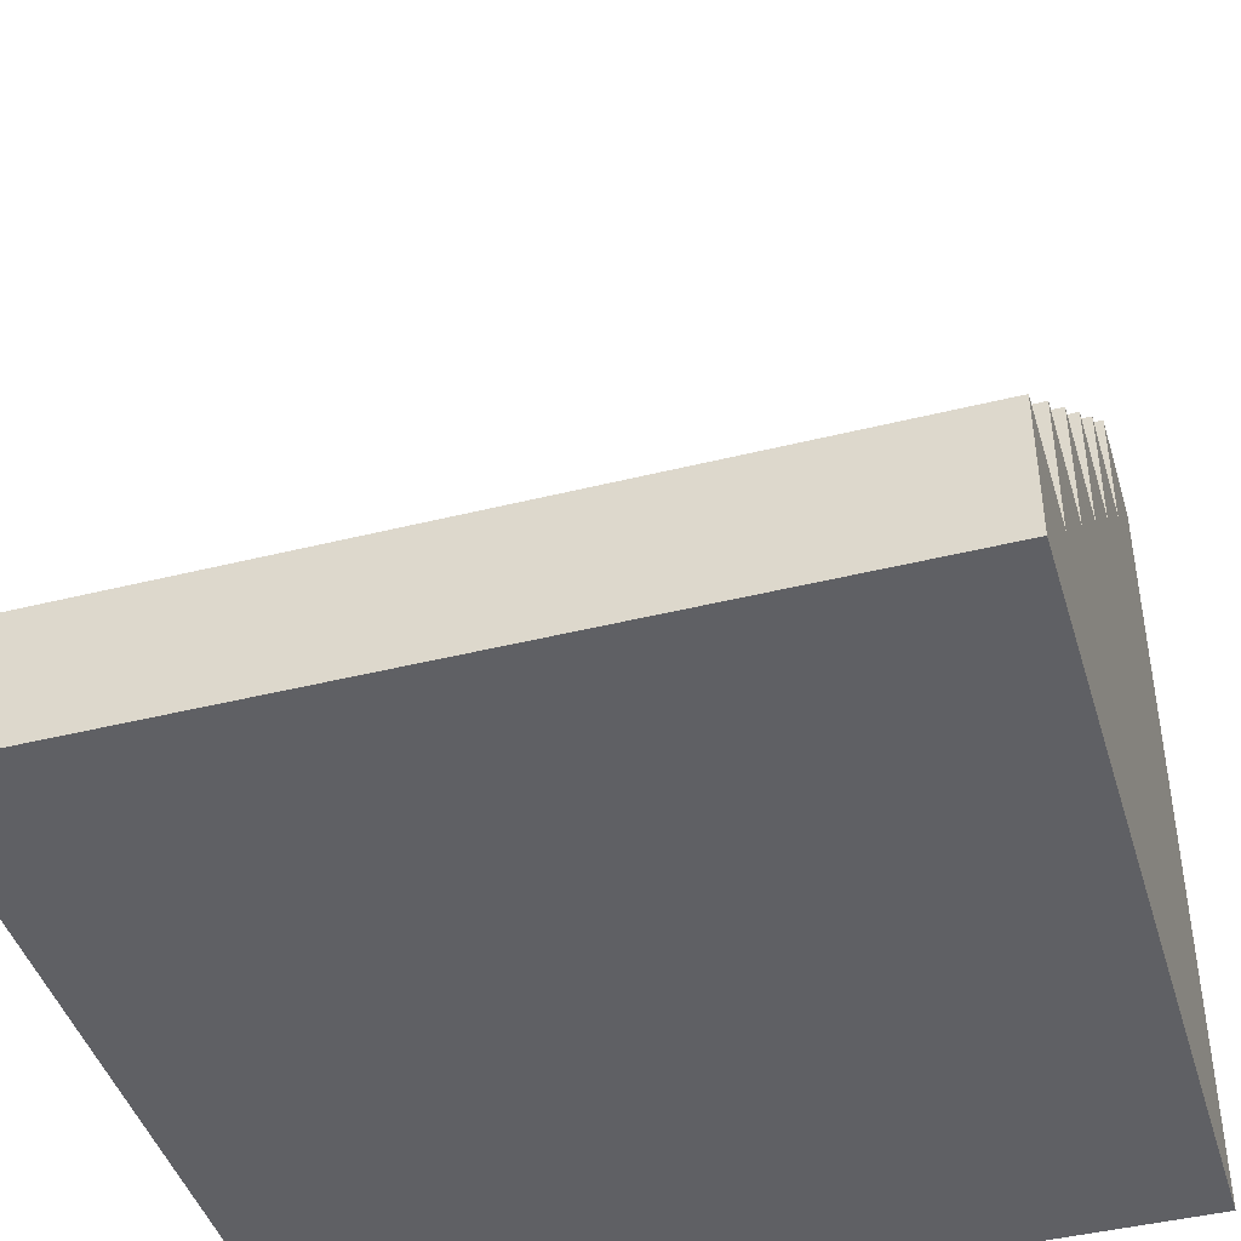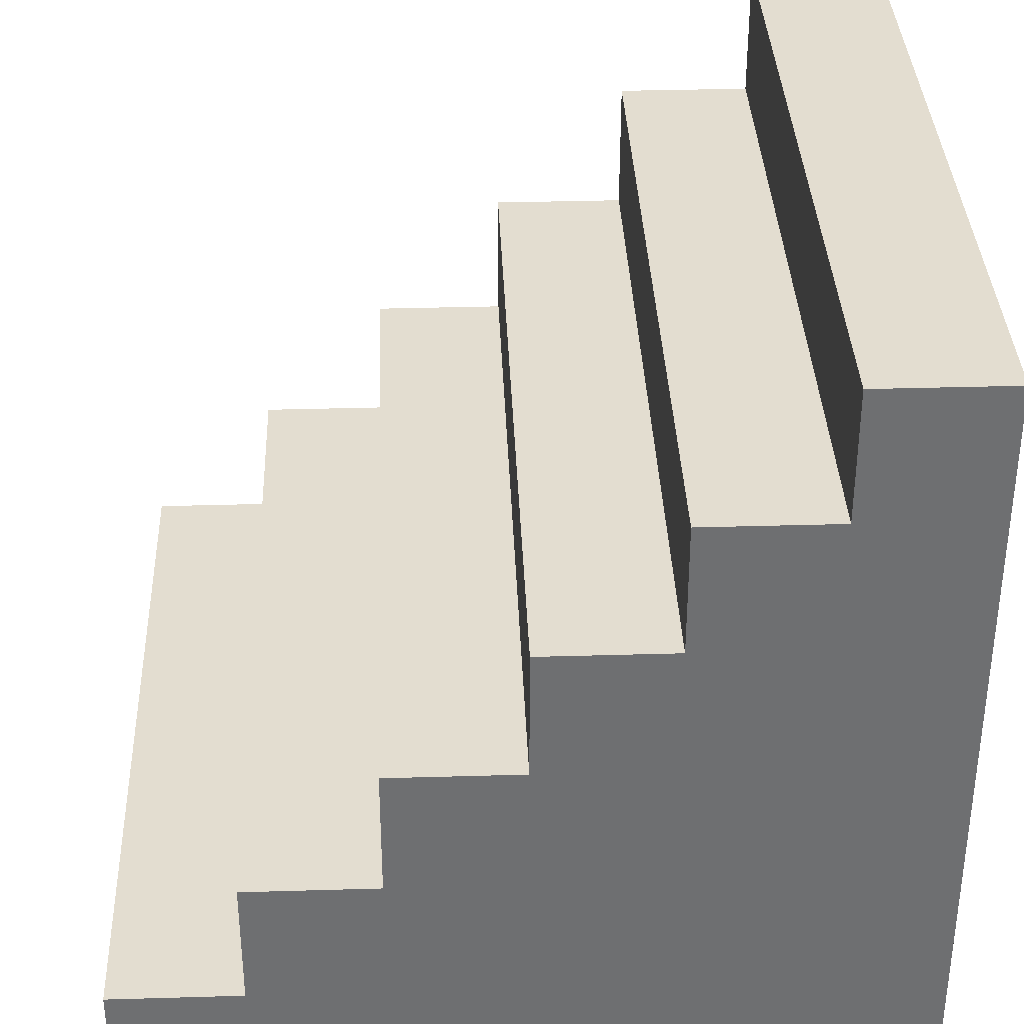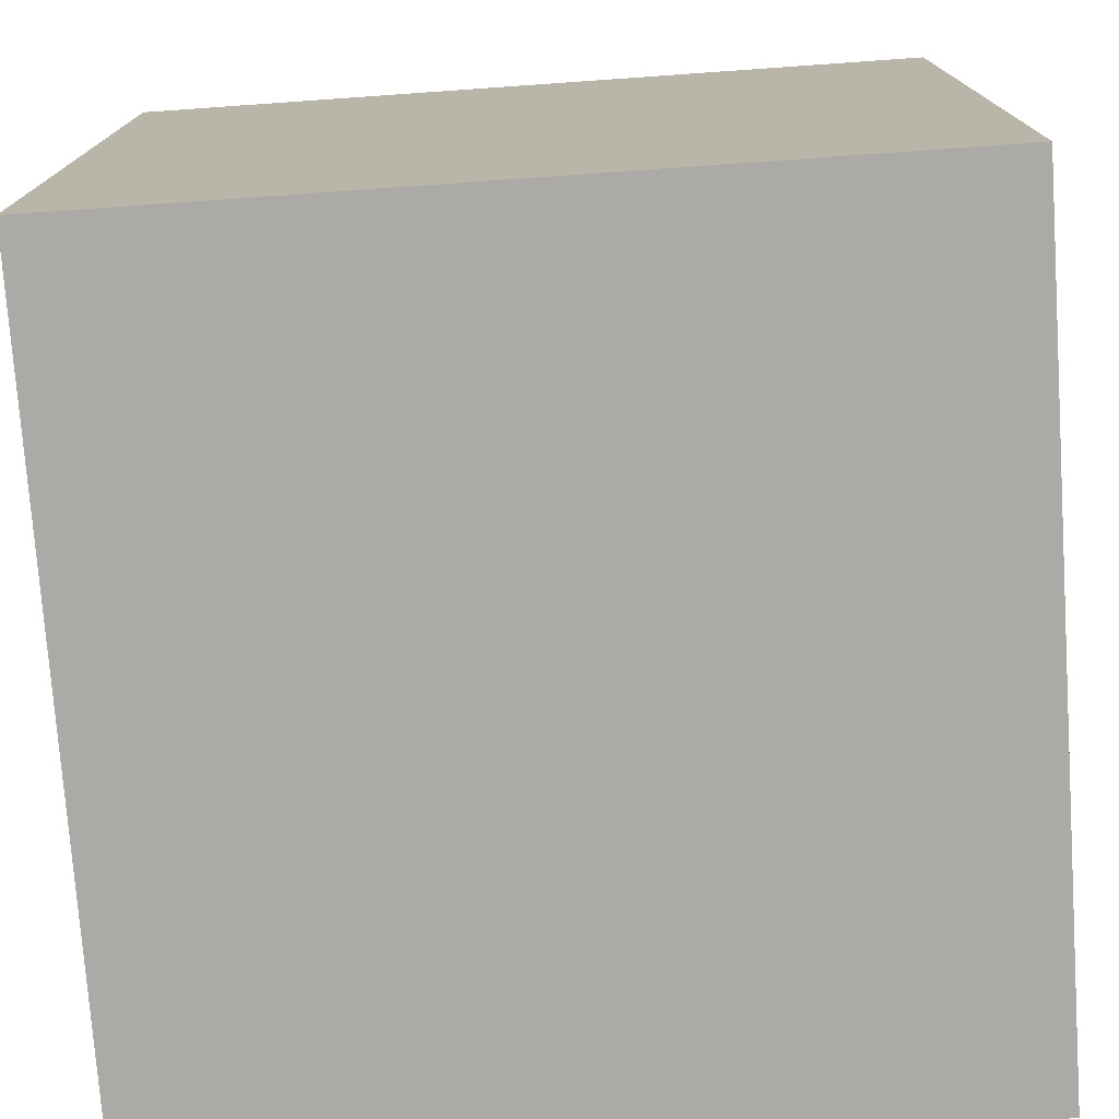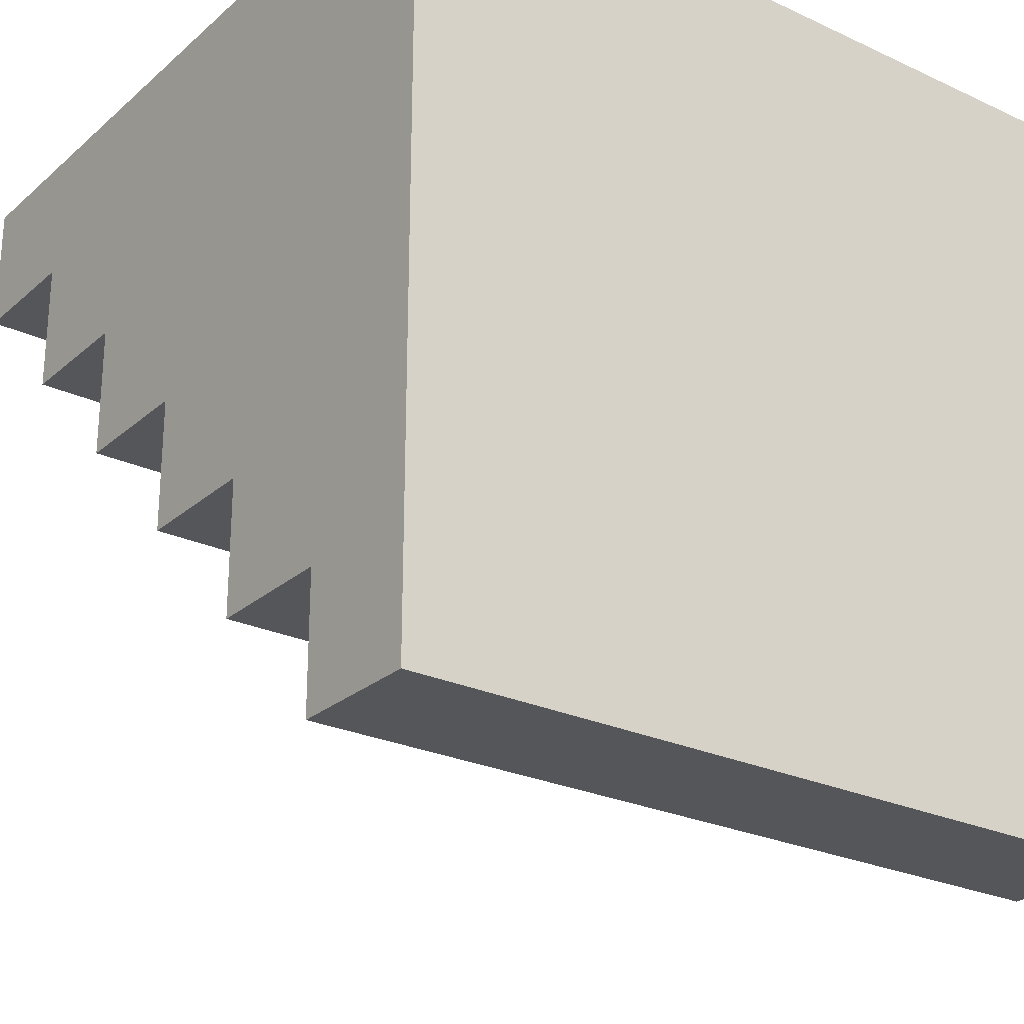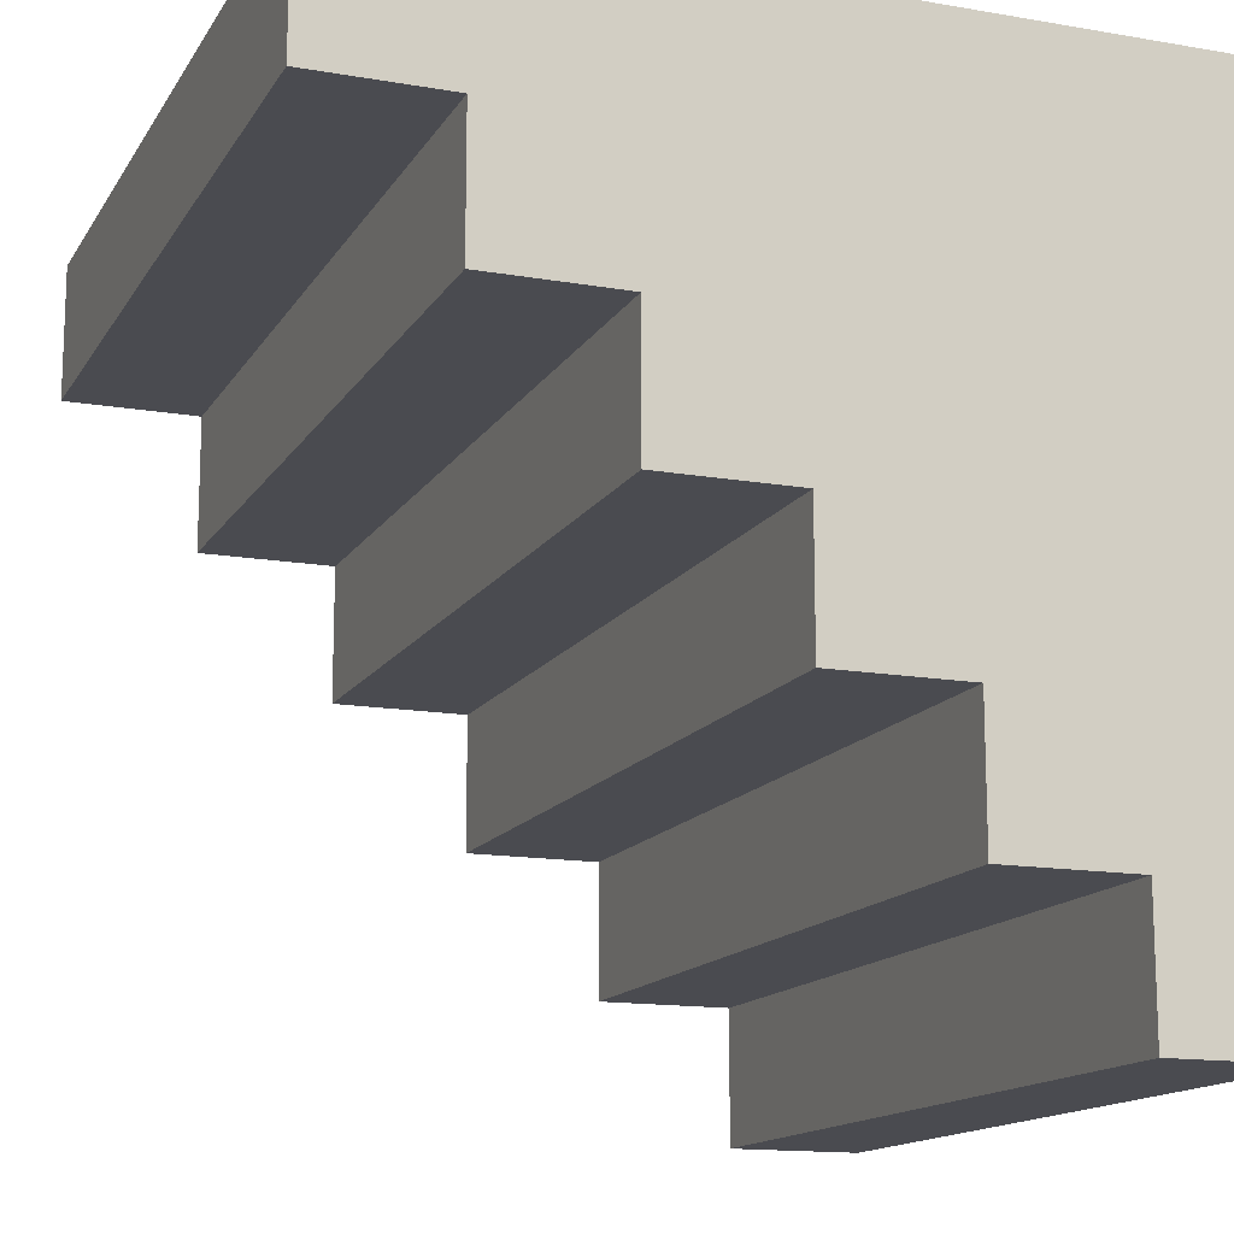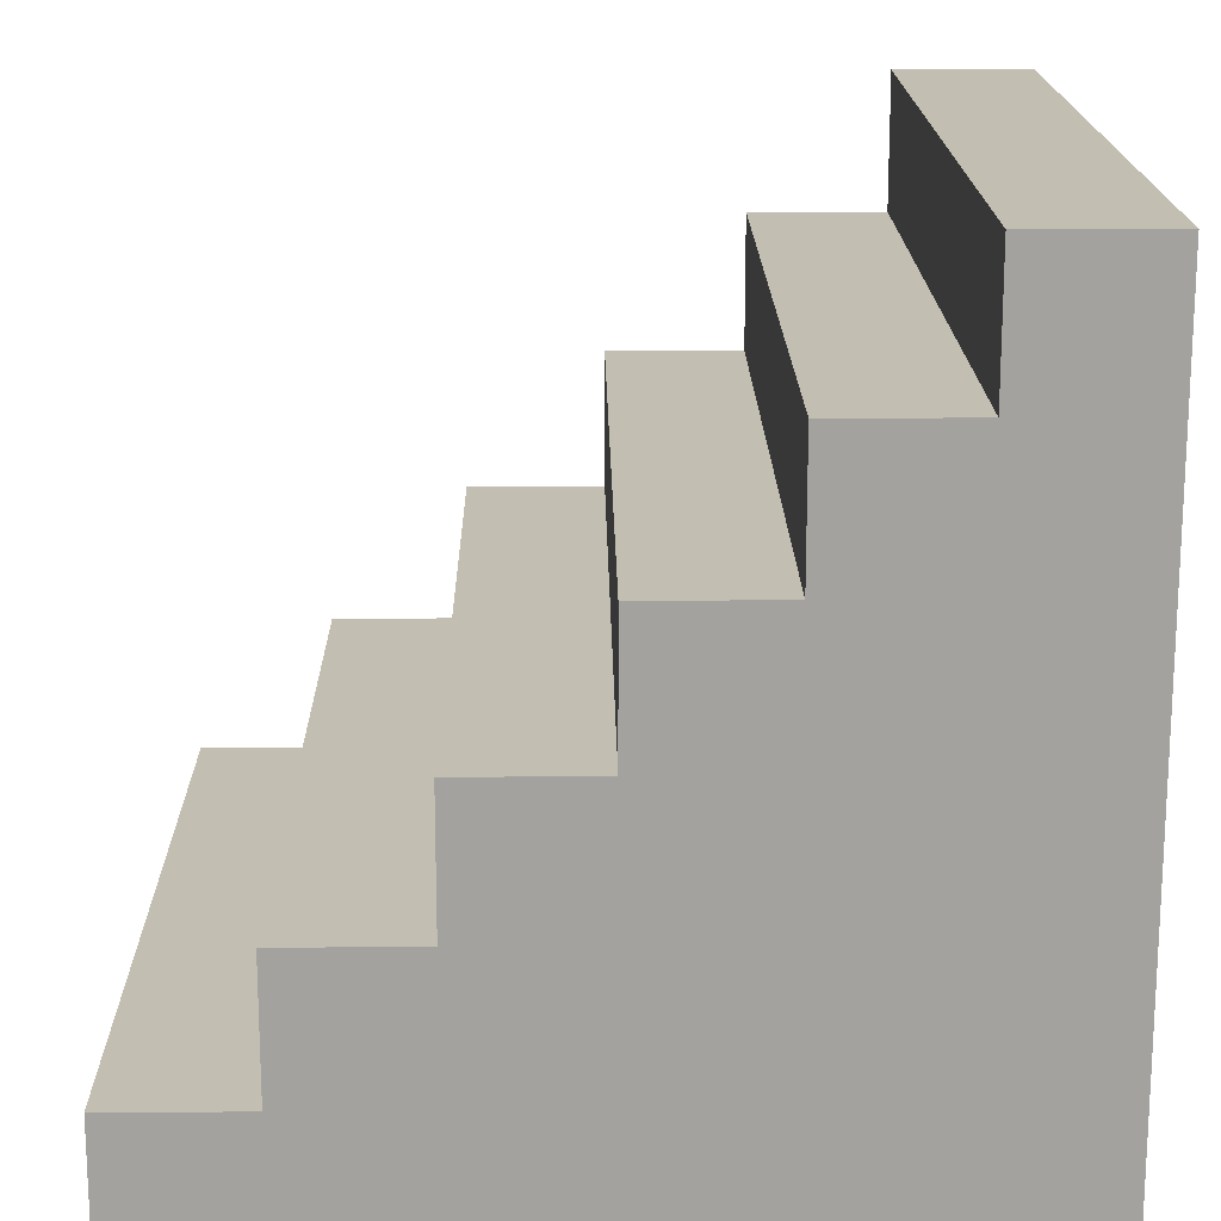
<metadata>
{"format":"obj","ext":"obj","renderer":"f3d","projection":"perspective","resolution":1024,"background":"white","views":[{"elev":-43.7,"azim":-163.6,"up":"+Y"},{"elev":35.6,"azim":-92.2,"up":"+Y"},{"elev":-75.7,"azim":4.0,"up":"+Y"},{"elev":-25.7,"azim":-36.5,"up":"+Z"},{"elev":-14.4,"azim":-110.8,"up":"+Z"},{"elev":17.5,"azim":-90.8,"up":"+Y"}]}
</metadata>
<code>
v -3 0 3
v -3 0 1
v -3 0 -0
v -3 0 -1
v -3 0 -2
v -3 0 -3
v -3 1 1
v -3 1 -0
v -3 1 -1
v -3 1 -2
v -3 1 -3
v -3 2 3
v -3 2 2
v -3 2 1
v -3 2 -0
v -3 2 -1
v -3 2 -2
v -3 3 3
v -3 3 2
v -3 3 1
v -3 3 -0
v -3 3 -1
v -3 4 3
v -3 4 2
v -3 4 1
v -3 4 -0
v -3 5 3
v -3 5 2
v -3 5 1
v -3 6 3
v -3 6 2
v 3 0 3
v 3 0 1
v 3 0 -0
v 3 0 -1
v 3 0 -2
v 3 0 -3
v 3 1 2
v 3 1 1
v 3 1 -0
v 3 1 -1
v 3 1 -2
v 3 1 -3
v 3 2 3
v 3 2 2
v 3 2 1
v 3 2 -0
v 3 2 -1
v 3 2 -2
v 3 3 3
v 3 3 2
v 3 3 1
v 3 3 -0
v 3 3 -1
v 3 4 3
v 3 4 2
v 3 4 1
v 3 4 -0
v 3 5 2
v 3 5 1
v 3 6 3
v 3 6 2
v -3 0 3
v -3 2 3
v -3 3 3
v -3 4 3
v -3 5 3
v -3 6 3
v -2 2 3
v -2 3 3
v -2 4 3
v -2 5 3
v -2 6 3
v -1 1 3
v -1 2 3
v -1 3 3
v -1 4 3
v -1 5 3
v -1 6 3
v 0 0 3
v 0 1 3
v 0 2 3
v 0 3 3
v 0 4 3
v 0 5 3
v 1 0 3
v 1 1 3
v 1 2 3
v 1 3 3
v 1 4 3
v 1 5 3
v 1 6 3
v 2 2 3
v 2 3 3
v 2 4 3
v 2 5 3
v 2 6 3
v 3 0 3
v 3 2 3
v 3 3 3
v 3 4 3
v 3 6 3
v -3 5 2
v -3 6 2
v -2 5 2
v -2 6 2
v -1 5 2
v -1 6 2
v 1 5 2
v 1 6 2
v 2 5 2
v 2 6 2
v 3 5 2
v 3 6 2
v -3 4 1
v -3 5 1
v -2 4 1
v -1 4 1
v 0 4 1
v 1 4 1
v 1 5 1
v 2 4 1
v 2 5 1
v 3 4 1
v 3 5 1
v -3 3 -0
v -3 4 -0
v -2 3 -0
v -2 4 -0
v -1 3 -0
v -1 4 -0
v 0 3 -0
v 0 4 -0
v 1 3 -0
v 3 3 -0
v 3 4 -0
v -3 2 -1
v -3 3 -1
v -1 2 -1
v 0 2 -1
v 0 3 -1
v 1 2 -1
v 1 3 -1
v 2 2 -1
v 3 2 -1
v 3 3 -1
v -3 1 -2
v -3 2 -2
v -1 1 -2
v -1 2 -2
v 0 1 -2
v 0 2 -2
v 1 1 -2
v 2 1 -2
v 2 2 -2
v 3 1 -2
v 3 2 -2
v -3 0 -3
v -3 1 -3
v 0 0 -3
v 0 1 -3
v 1 0 -3
v 1 1 -3
v 3 0 -3
v 3 1 -3
v -3 0 3
v 0 0 3
v 1 0 3
v 3 0 3
v 0 0 2
v 1 0 2
v -3 0 1
v -2 0 1
v 2 0 1
v 3 0 1
v -3 0 -0
v -2 0 -0
v 2 0 -0
v 3 0 -0
v -3 0 -1
v -2 0 -1
v 2 0 -1
v 3 0 -1
v -3 0 -2
v -2 0 -2
v 0 0 -2
v 1 0 -2
v 2 0 -2
v 3 0 -2
v -3 0 -3
v 0 0 -3
v 1 0 -3
v 3 0 -3
v -3 1 -2
v -1 1 -2
v 0 1 -2
v 1 1 -2
v 2 1 -2
v 3 1 -2
v -3 1 -3
v 0 1 -3
v 1 1 -3
v 3 1 -3
v -3 2 -1
v -1 2 -1
v 0 2 -1
v 1 2 -1
v 2 2 -1
v 3 2 -1
v -3 2 -2
v -1 2 -2
v 0 2 -2
v 2 2 -2
v 3 2 -2
v -3 3 -0
v -2 3 -0
v -1 3 -0
v 0 3 -0
v 1 3 -0
v 3 3 -0
v -3 3 -1
v 0 3 -1
v 1 3 -1
v 3 3 -1
v -3 4 1
v -2 4 1
v -1 4 1
v 0 4 1
v 1 4 1
v 2 4 1
v 3 4 1
v -3 4 -0
v -2 4 -0
v -1 4 -0
v 0 4 -0
v 3 4 -0
v -3 5 2
v -2 5 2
v -1 5 2
v 1 5 2
v 2 5 2
v 3 5 2
v -3 5 1
v 1 5 1
v 2 5 1
v 3 5 1
v -3 6 3
v -2 6 3
v -1 6 3
v 1 6 3
v 2 6 3
v 3 6 3
v -3 6 2
v -2 6 2
v -1 6 2
v 1 6 2
v 2 6 2
v 3 6 2
f 7 2 1
f 7 3 2
f 8 4 3
f 8 3 7
f 9 5 4
f 9 4 8
f 10 6 5
f 10 5 9
f 11 6 10
f 12 8 7
f 12 7 1
f 13 8 12
f 14 8 13
f 15 9 8
f 15 8 14
f 16 10 9
f 16 9 15
f 17 10 16
f 18 13 12
f 19 14 13
f 19 13 18
f 20 15 14
f 20 14 19
f 21 16 15
f 21 15 20
f 22 16 21
f 23 19 18
f 24 20 19
f 24 19 23
f 25 21 20
f 25 20 24
f 26 21 25
f 27 24 23
f 28 25 24
f 28 24 27
f 29 25 28
f 30 28 27
f 31 28 30
f 32 33 38
f 33 34 39
f 38 33 39
f 34 35 40
f 39 34 40
f 35 36 41
f 40 35 41
f 36 37 42
f 41 36 42
f 42 37 43
f 32 38 44
f 38 39 45
f 44 38 45
f 39 40 46
f 45 39 46
f 40 41 47
f 46 40 47
f 41 42 48
f 47 41 48
f 48 42 49
f 44 45 50
f 45 46 51
f 50 45 51
f 46 47 52
f 51 46 52
f 47 48 53
f 52 47 53
f 53 48 54
f 50 51 55
f 51 52 56
f 55 51 56
f 52 53 57
f 56 52 57
f 57 53 58
f 55 56 59
f 56 57 59
f 59 57 60
f 55 59 61
f 61 59 62
f 69 64 63
f 69 65 64
f 70 66 65
f 70 65 69
f 71 67 66
f 71 66 70
f 72 68 67
f 72 67 71
f 73 68 72
f 74 70 69
f 74 69 63
f 75 70 74
f 76 71 70
f 76 70 75
f 76 72 71
f 77 72 76
f 78 73 72
f 78 72 77
f 79 73 78
f 80 74 63
f 81 75 74
f 81 74 80
f 82 76 75
f 82 75 81
f 83 77 76
f 83 76 82
f 84 78 77
f 84 77 83
f 84 79 78
f 85 79 84
f 86 81 80
f 87 82 81
f 87 81 86
f 88 83 82
f 88 82 87
f 89 84 83
f 89 83 88
f 90 85 84
f 90 84 89
f 91 79 85
f 91 85 90
f 92 79 91
f 93 87 86
f 93 88 87
f 93 89 88
f 94 90 89
f 94 89 93
f 95 91 90
f 95 90 94
f 96 92 91
f 96 91 95
f 97 92 96
f 98 93 86
f 99 94 93
f 99 93 98
f 100 95 94
f 100 94 99
f 101 96 95
f 101 95 100
f 101 97 96
f 102 97 101
f 103 104 105
f 105 104 106
f 105 106 107
f 107 106 108
f 107 108 109
f 109 108 110
f 109 110 111
f 111 110 112
f 111 112 113
f 113 112 114
f 115 116 117
f 117 116 118
f 118 116 119
f 119 116 120
f 120 116 121
f 120 121 122
f 122 121 123
f 122 123 124
f 124 123 125
f 126 127 128
f 128 127 129
f 128 129 130
f 130 129 131
f 130 131 132
f 132 131 133
f 132 133 134
f 134 133 135
f 135 133 136
f 137 138 139
f 139 138 140
f 140 138 141
f 140 141 142
f 142 141 143
f 142 143 144
f 144 143 145
f 145 143 146
f 147 148 149
f 149 148 150
f 149 150 151
f 151 150 152
f 151 152 153
f 153 152 154
f 154 152 155
f 154 155 156
f 156 155 157
f 158 159 160
f 160 159 161
f 160 161 162
f 162 161 163
f 162 163 164
f 164 163 165
f 170 167 166
f 170 168 167
f 171 169 168
f 171 168 170
f 172 170 166
f 172 171 170
f 173 171 172
f 174 169 171
f 174 171 173
f 175 169 174
f 176 173 172
f 177 174 173
f 177 173 176
f 178 175 174
f 178 174 177
f 179 175 178
f 180 177 176
f 180 178 177
f 180 179 178
f 181 179 180
f 182 179 181
f 183 179 182
f 184 181 180
f 185 182 181
f 185 181 184
f 186 182 185
f 187 182 186
f 188 183 182
f 188 182 187
f 189 183 188
f 190 185 184
f 190 186 185
f 191 187 186
f 191 186 190
f 192 189 188
f 192 187 191
f 192 188 187
f 193 189 192
f 194 195 200
f 195 196 200
f 196 197 201
f 200 196 201
f 198 199 202
f 201 197 202
f 197 198 202
f 202 199 203
f 204 205 210
f 205 206 211
f 210 205 211
f 206 207 212
f 211 206 212
f 207 208 212
f 208 209 213
f 212 208 213
f 213 209 214
f 215 216 221
f 216 217 221
f 217 218 221
f 218 219 222
f 221 218 222
f 219 220 223
f 222 219 223
f 223 220 224
f 225 226 232
f 226 227 233
f 232 226 233
f 227 228 234
f 233 227 234
f 230 231 235
f 234 228 235
f 228 229 235
f 229 230 235
f 235 231 236
f 237 238 243
f 238 239 243
f 239 240 243
f 240 241 244
f 243 240 244
f 241 242 245
f 244 241 245
f 245 242 246
f 247 248 253
f 248 249 254
f 253 248 254
f 249 250 255
f 254 249 255
f 250 251 256
f 255 250 256
f 251 252 257
f 256 251 257
f 257 252 258

</code>
